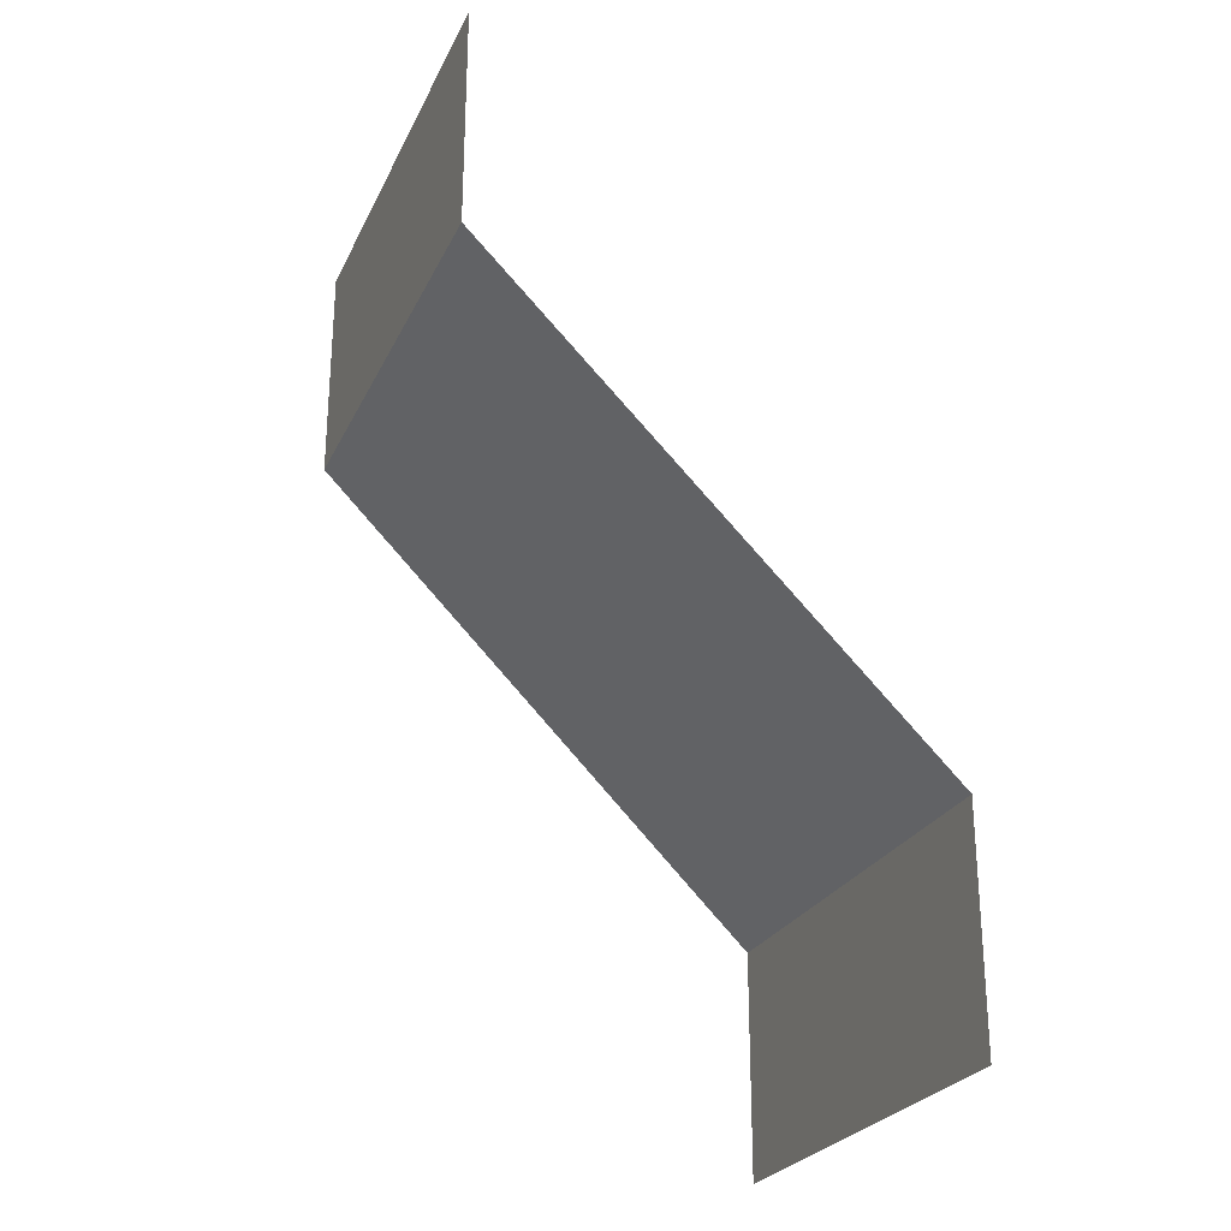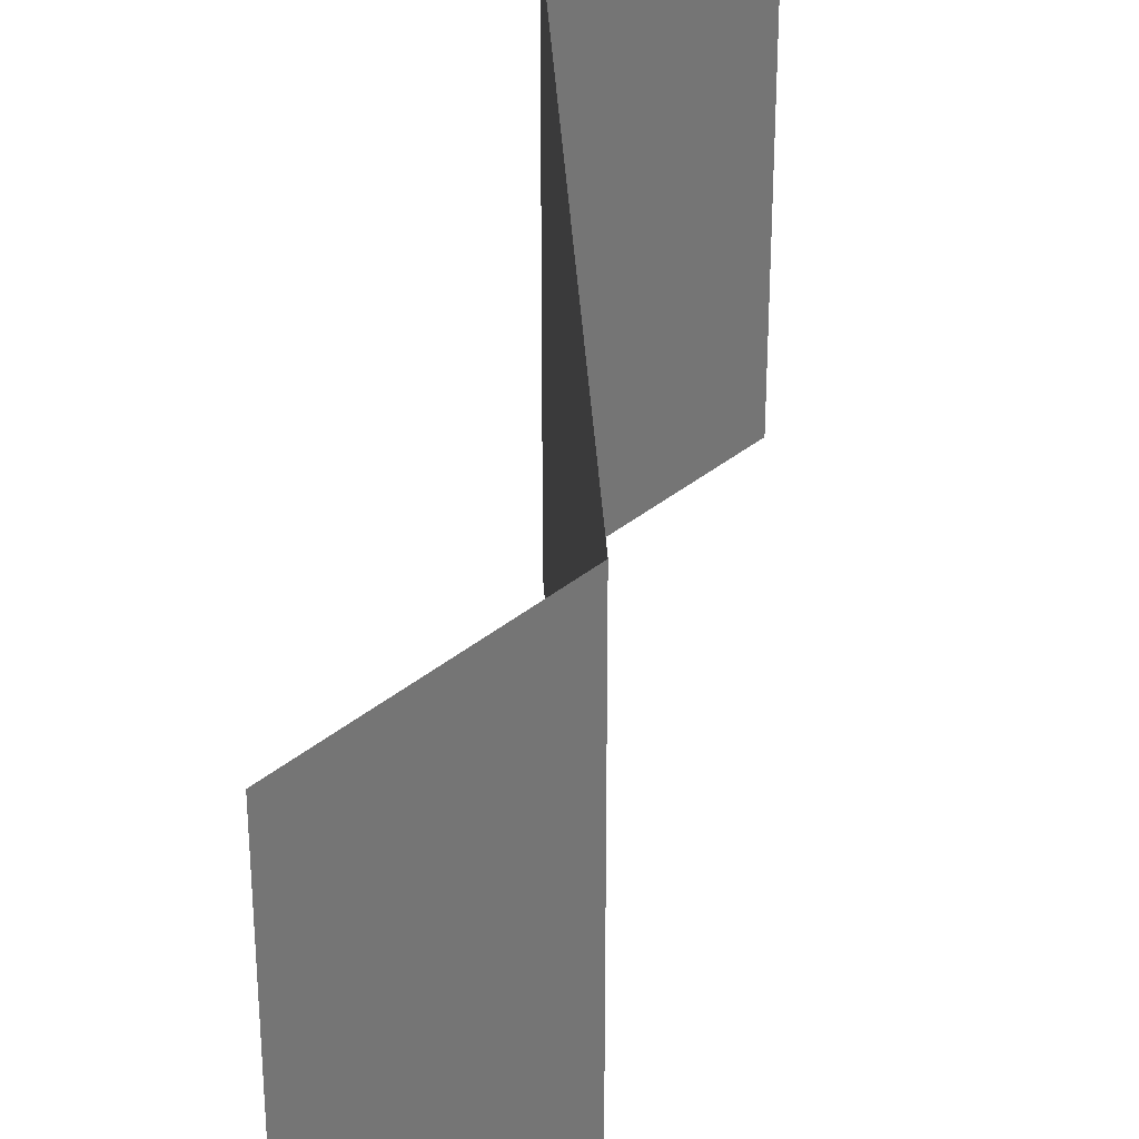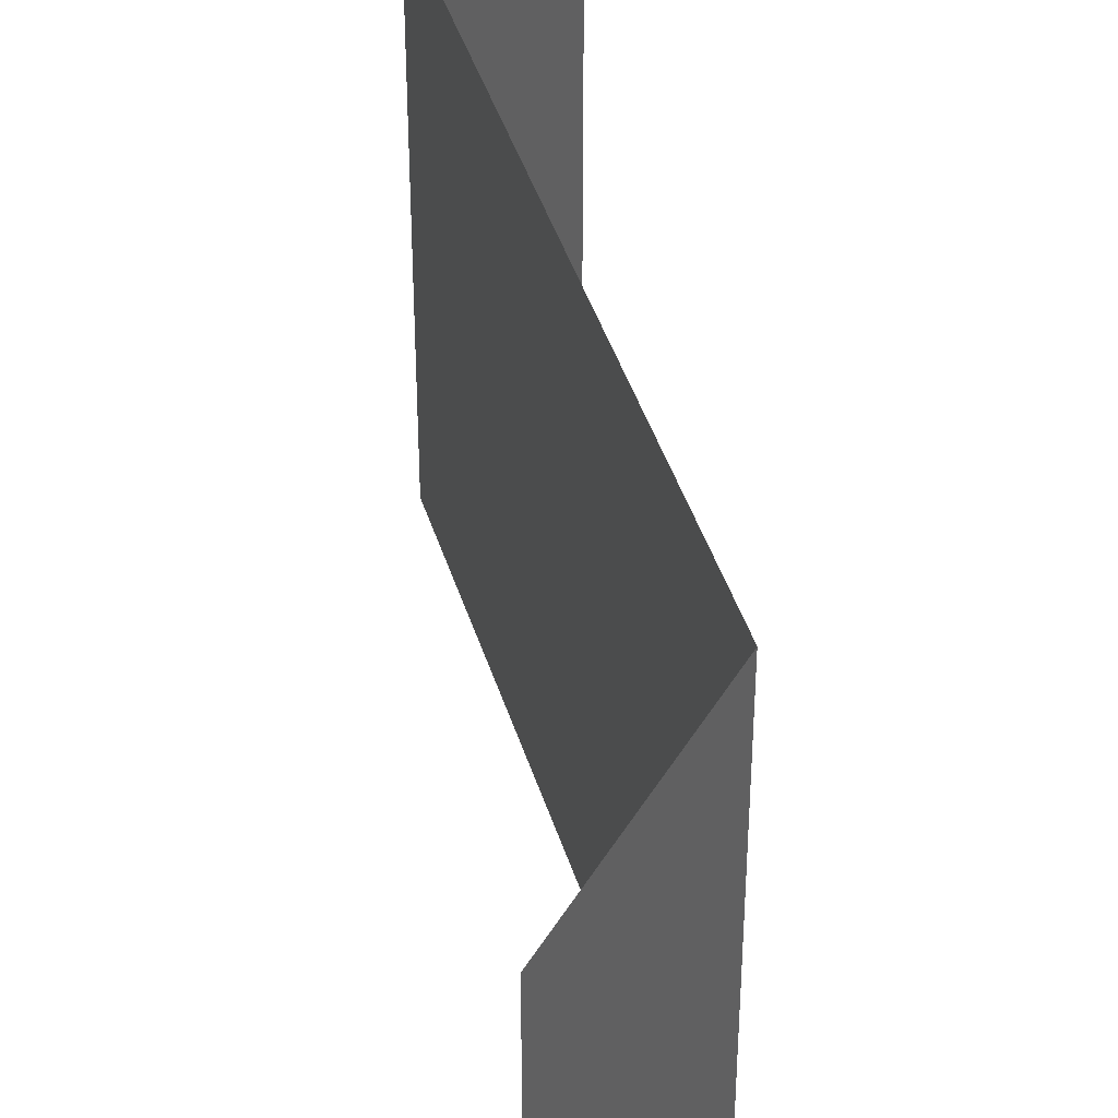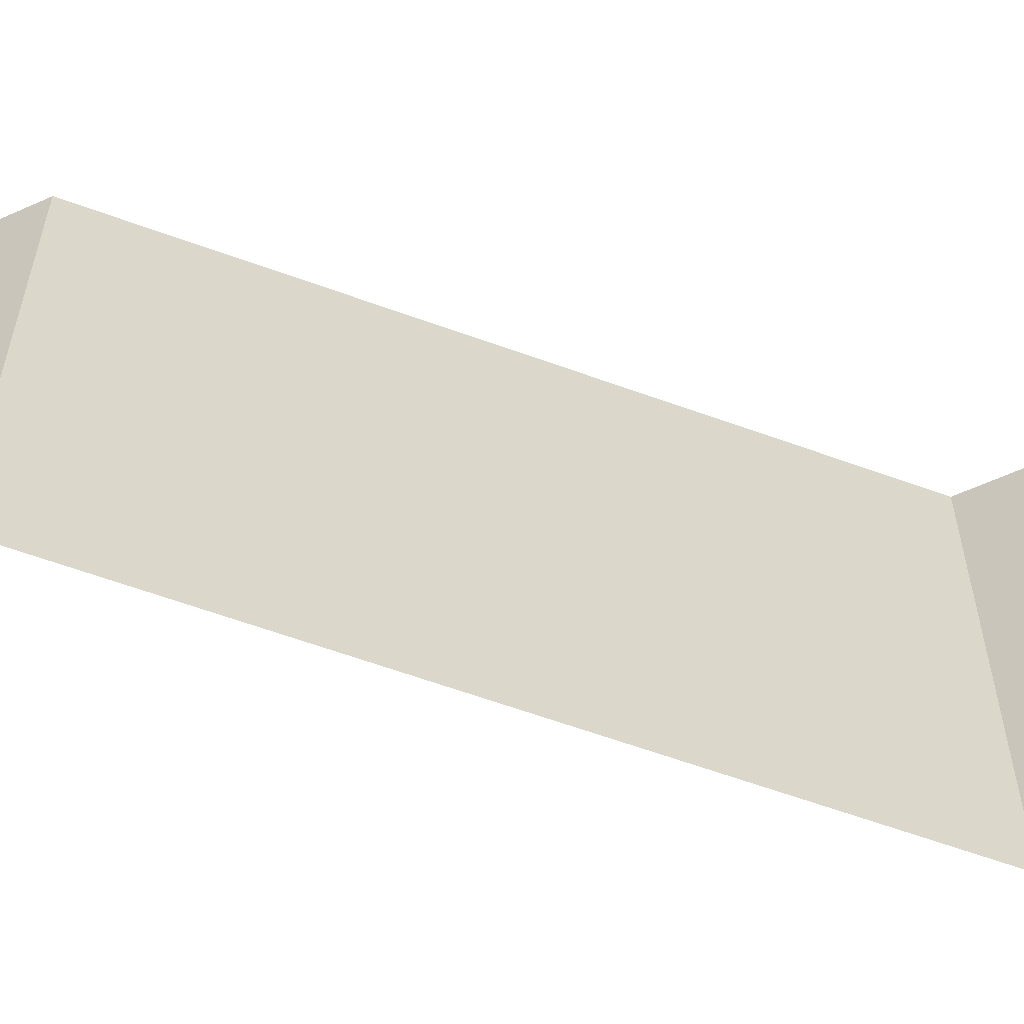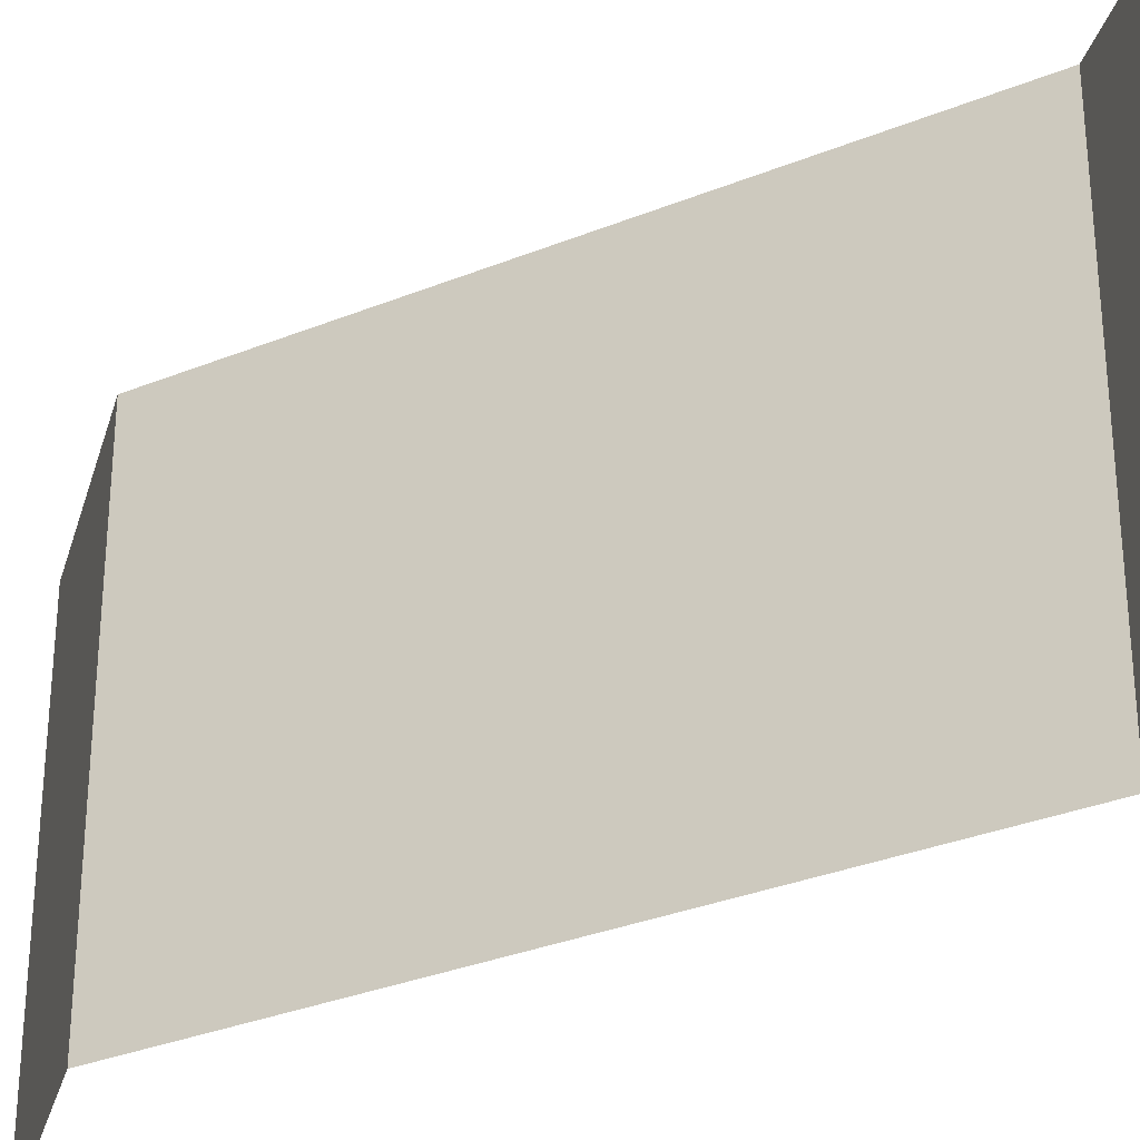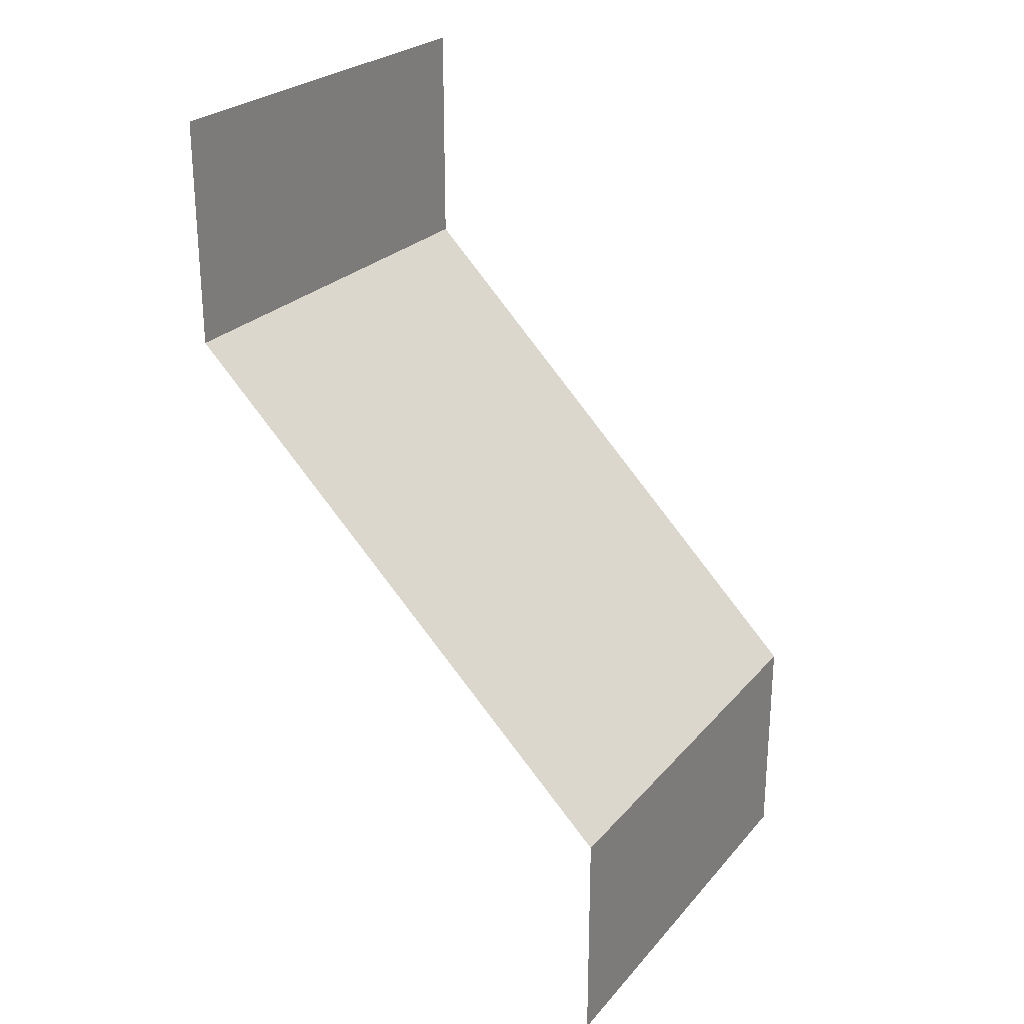
<metadata>
{"format":"obj","ext":"obj","renderer":"f3d","projection":"perspective","resolution":1024,"background":"white","views":[{"elev":-26.0,"azim":-21.1,"up":"+Y"},{"elev":34.6,"azim":-138.1,"up":"+Z"},{"elev":42.5,"azim":-151.6,"up":"+Z"},{"elev":-61.4,"azim":-65.4,"up":"+Z"},{"elev":-32.0,"azim":-15.3,"up":"+Z"},{"elev":25.3,"azim":30.7,"up":"+Y"}]}
</metadata>
<code>
g default
v 0 100 0
v 50 0 0
v 0 100 -50
v 50 0 -50
v 50 25 0
v 50 25 -50
v 0 75 0
v 0 75 -50
g obj_A0003_d Paredes Assets
f 4 6 5 2
f 6 8 7 5
f 1 7 8 3

</code>
